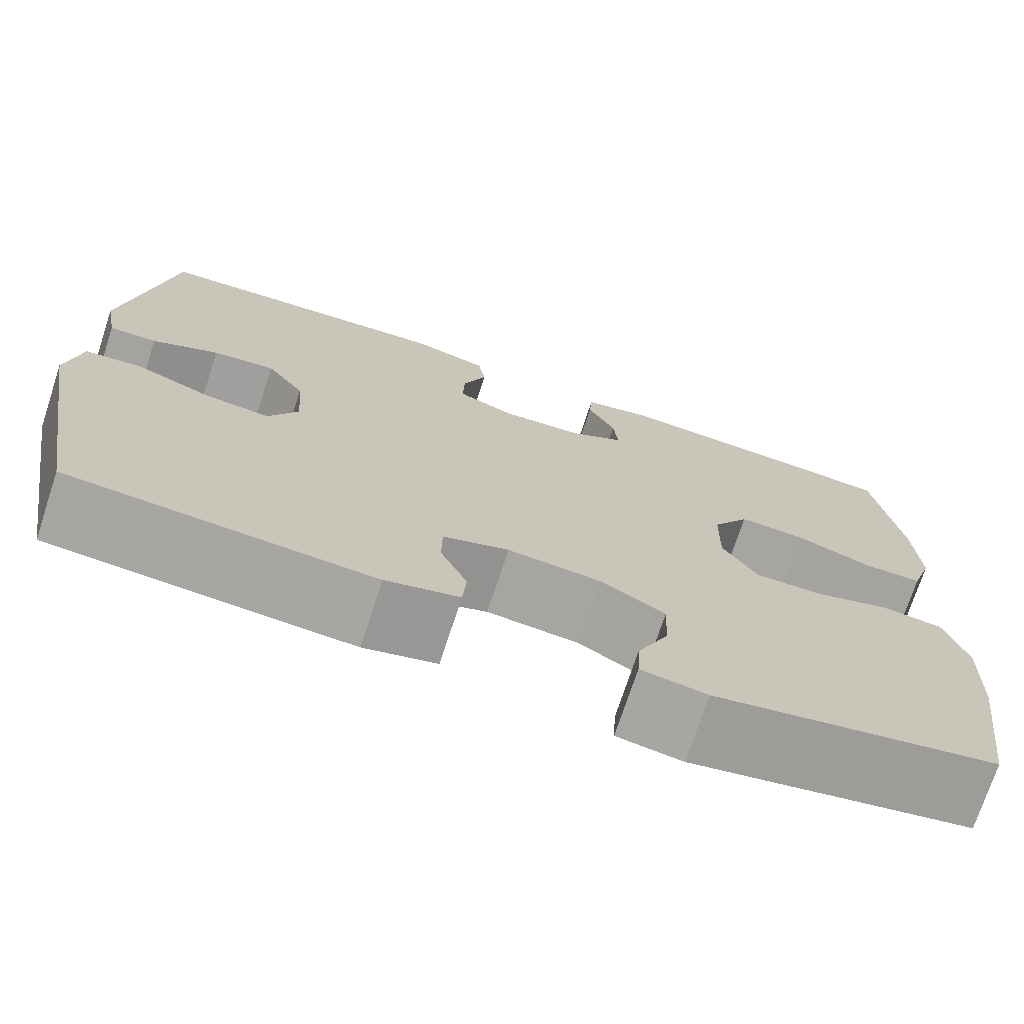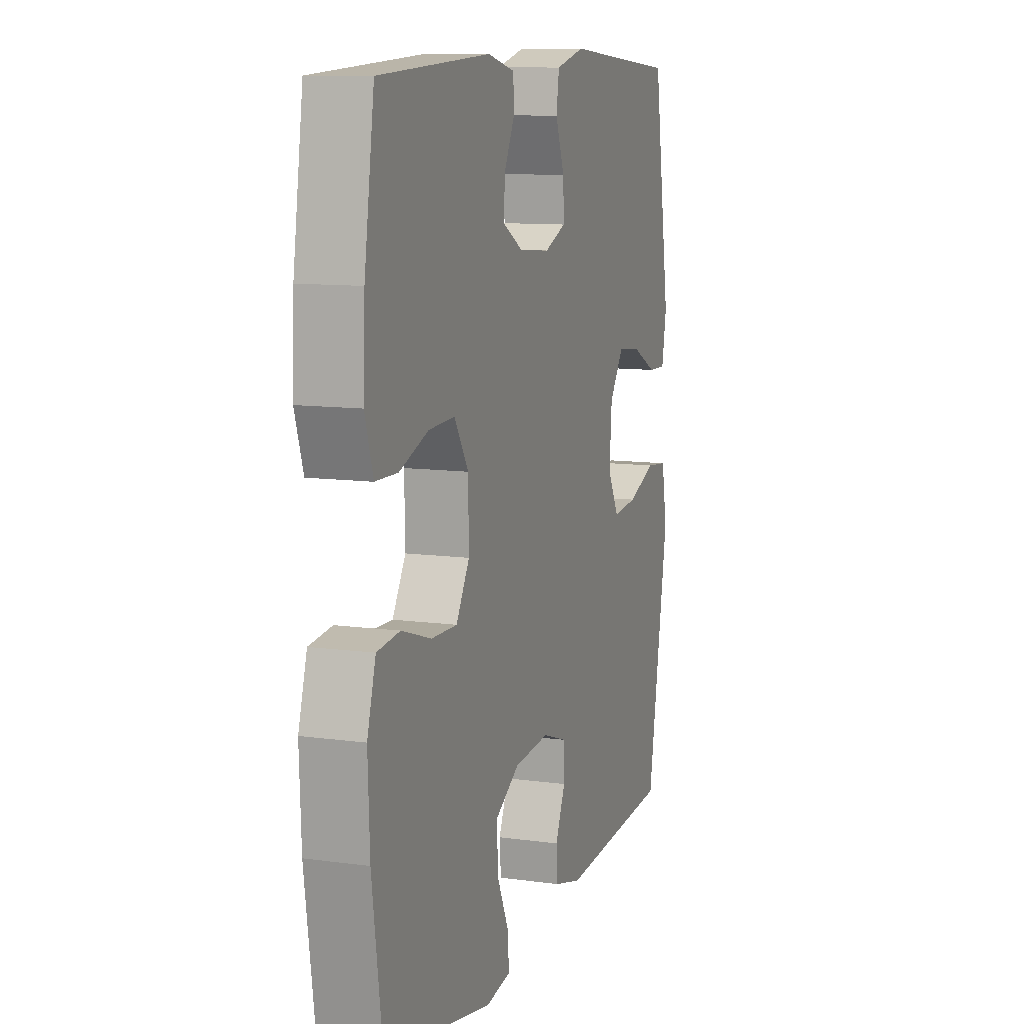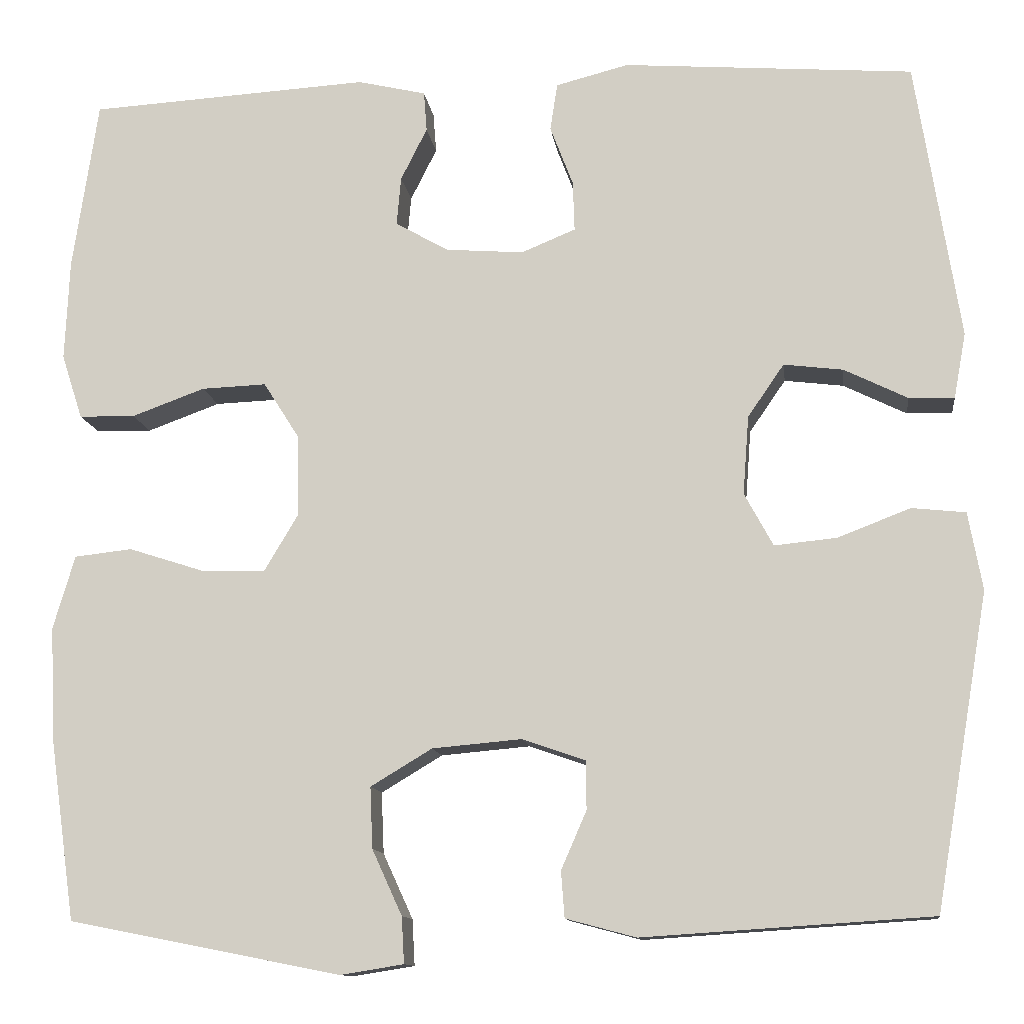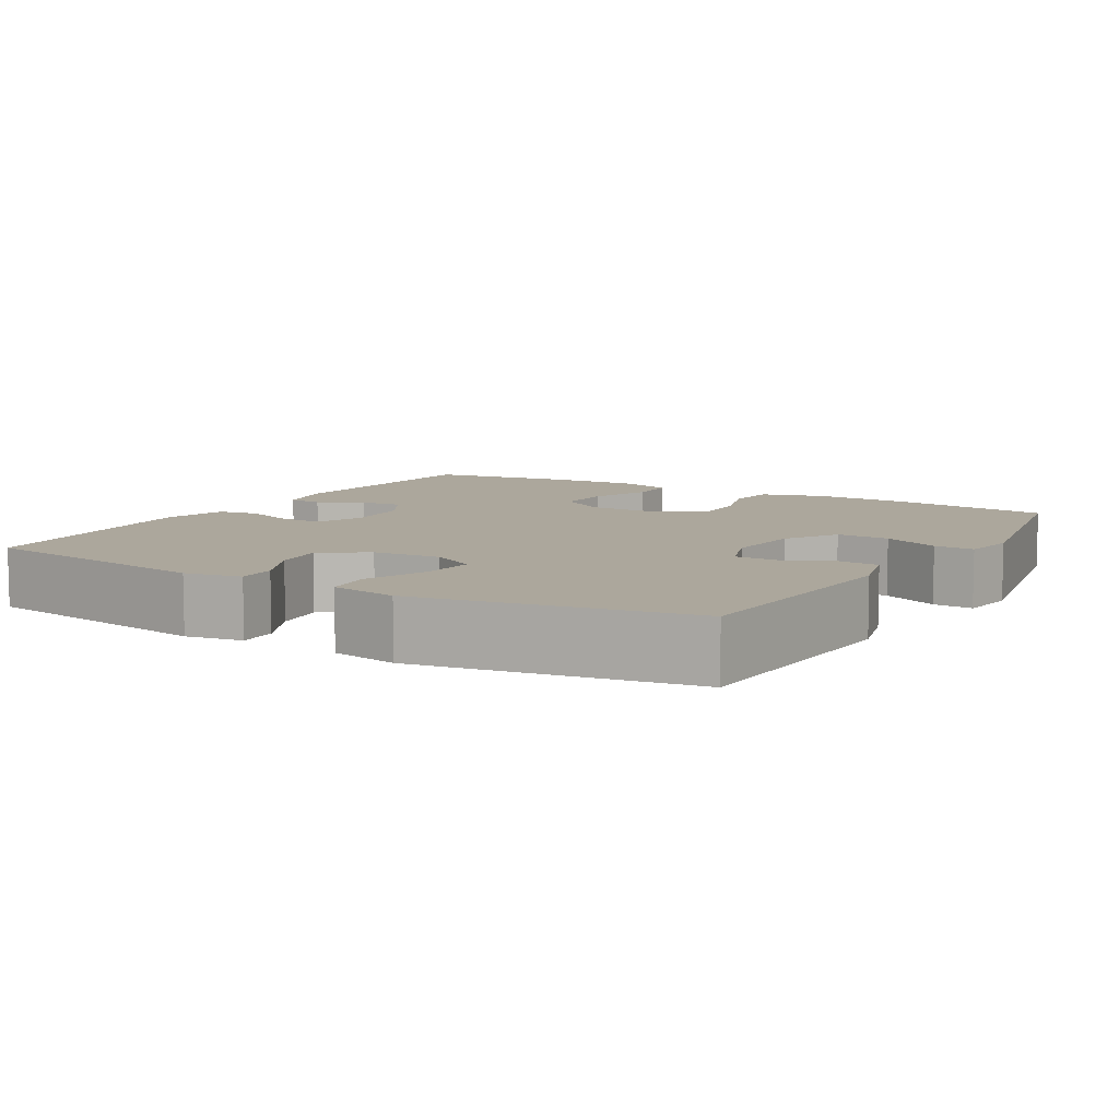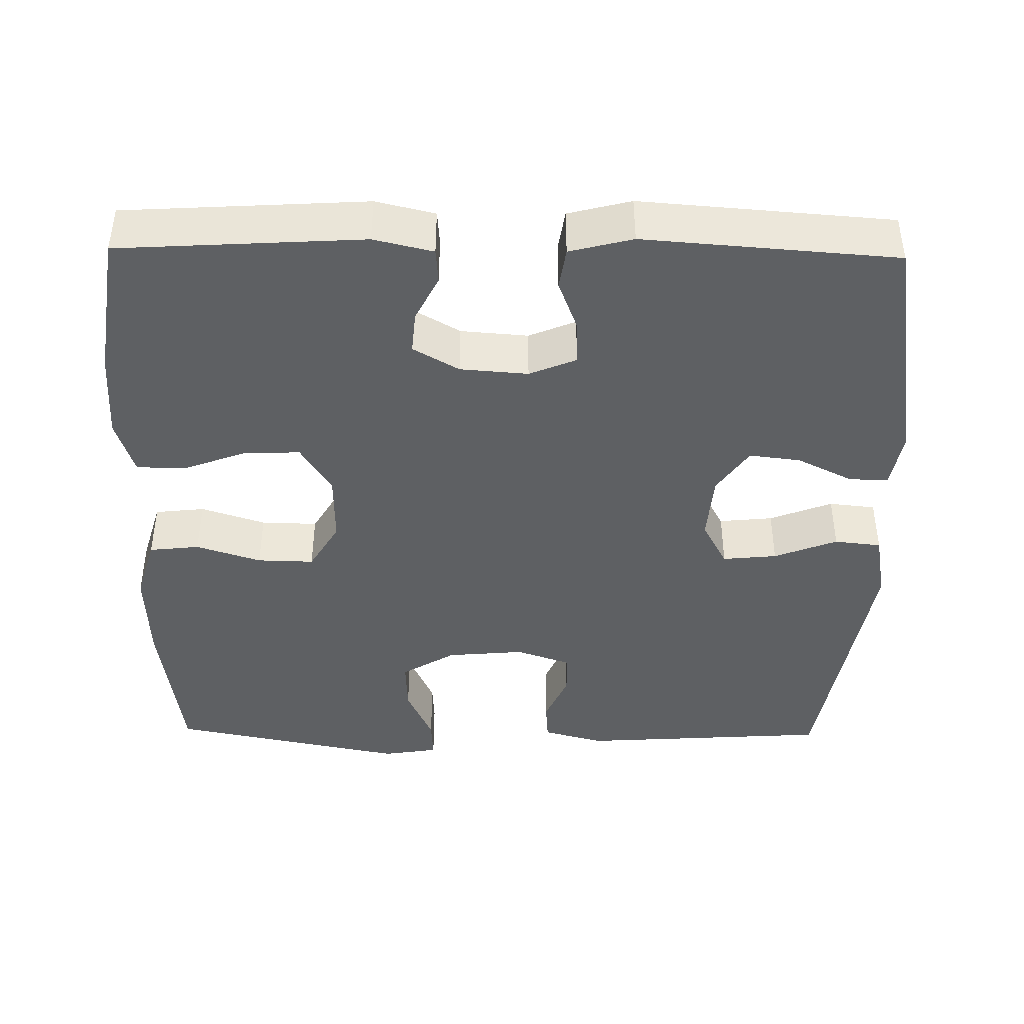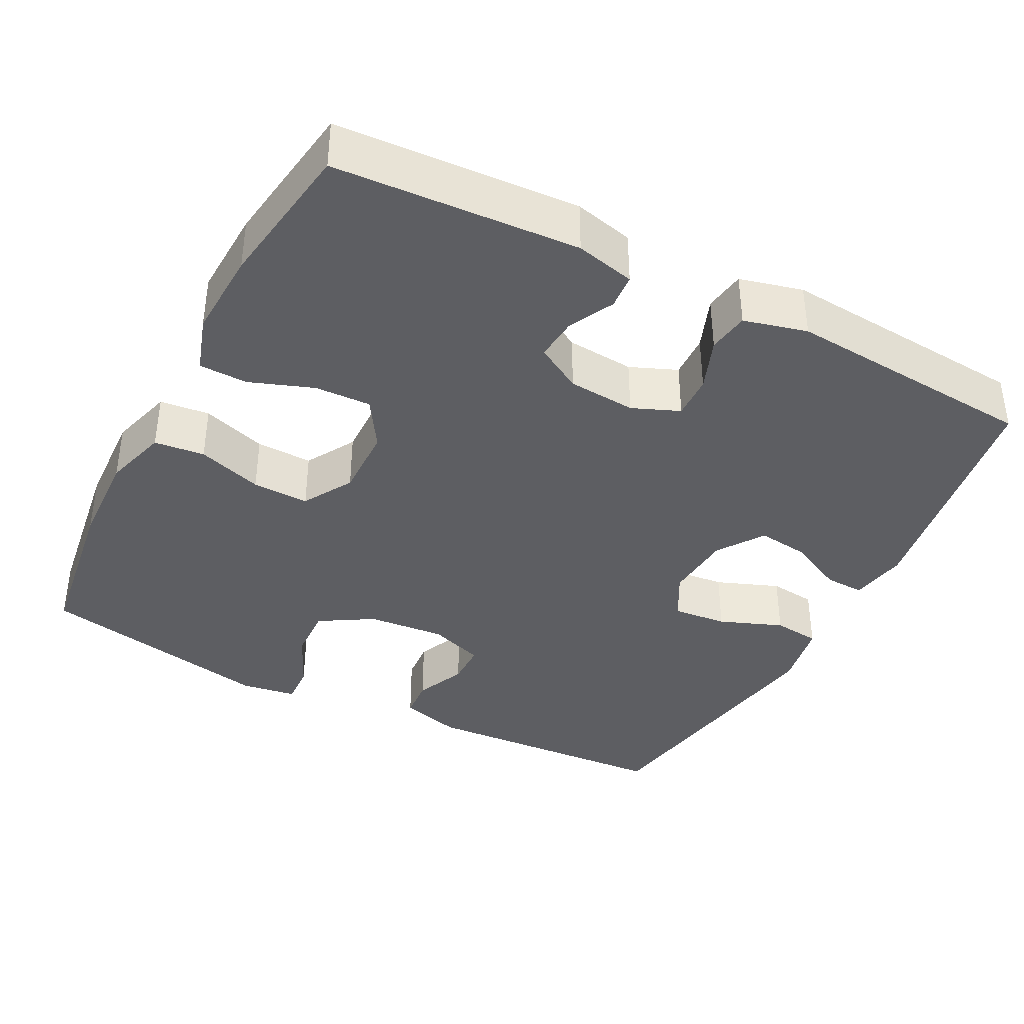
<metadata>
{"format":"obj","ext":"obj","renderer":"f3d","projection":"perspective","resolution":1024,"background":"white","views":[{"elev":-73.2,"azim":161.8,"up":"+Z"},{"elev":10.5,"azim":-70.9,"up":"+Z"},{"elev":-11.8,"azim":7.2,"up":"+Z"},{"elev":8.3,"azim":120.6,"up":"+Y"},{"elev":-42.7,"azim":-0.9,"up":"+Y"},{"elev":-38.8,"azim":-27.4,"up":"+Y"}]}
</metadata>
<code>
o path4010
v 0.1507 0.0375 0.5311
v 0.06522 0.0375 0.5092
v 0.05669 0.0375 0.4534
v 0.08364 0.0375 0.3829
v 0.08564 0.0375 0.324
v 0.02191 0.0375 0.2977
v -0.06977 0.0375 0.3047
v -0.132 0.0375 0.3403
v -0.127 0.0375 0.3975
v -0.0959 0.0375 0.4594
v -0.0995 0.0375 0.5067
v -0.1797 0.0375 0.5254
v -0.5096 0.0375 0.5054
v -0.5392 0.0375 0.3057
v -0.5446 0.0375 0.1867
v -0.52 0.0375 0.1104
v -0.4541 0.0375 0.1091
v -0.3682 0.0375 0.1405
v -0.2919 0.0375 0.1436
v -0.2499 0.0375 0.07741
v -0.2481 0.0375 -0.01874
v -0.2875 0.0375 -0.08549
v -0.3641 0.0375 -0.08373
v -0.452 0.0375 -0.0555
v -0.5199 0.0375 -0.06312
v -0.5453 0.0375 -0.1495
v -0.54 0.0375 -0.2797
v -0.5096 0.0375 -0.4965
v -0.1894 0.0375 -0.5594
v -0.1151 0.0375 -0.5474
v -0.1181 0.0375 -0.4931
v -0.1533 0.0375 -0.416
v -0.1564 0.0375 -0.344
v -0.08409 0.0375 -0.3005
v 0.02109 0.0375 -0.2911
v 0.09525 0.0375 -0.3167
v 0.09587 0.0375 -0.374
v 0.06598 0.0375 -0.4424
v 0.06998 0.0375 -0.4967
v 0.1526 0.0375 -0.5187
v 0.4921 0.0375 -0.4965
v 0.555 0.0375 -0.1276
v 0.5384 0.0375 -0.03629
v 0.4751 0.0375 -0.0295
v 0.3897 0.0375 -0.06242
v 0.3164 0.0375 -0.06982
v 0.2825 0.0375 -0.007416
v 0.2895 0.0375 0.0851
v 0.3322 0.0375 0.1471
v 0.402 0.0375 0.1385
v 0.4765 0.0375 0.1018
v 0.5299 0.0375 0.1002
v 0.544 0.0375 0.1774
v 0.4921 0.0375 0.5054
v 0.1507 -0.0375 0.5311
v 0.06522 -0.0375 0.5092
v 0.05669 -0.0375 0.4534
v 0.08364 -0.0375 0.3829
v 0.08564 -0.0375 0.324
v 0.02191 -0.0375 0.2977
v -0.06977 -0.0375 0.3047
v -0.132 -0.0375 0.3403
v -0.127 -0.0375 0.3975
v -0.0959 -0.0375 0.4594
v -0.0995 -0.0375 0.5067
v -0.1797 -0.0375 0.5254
v -0.5096 -0.0375 0.5054
v -0.5392 -0.0375 0.3057
v -0.5446 -0.0375 0.1867
v -0.52 -0.0375 0.1104
v -0.4541 -0.0375 0.1091
v -0.3682 -0.0375 0.1405
v -0.2919 -0.0375 0.1436
v -0.2499 -0.0375 0.07741
v -0.2481 -0.0375 -0.01874
v -0.2875 -0.0375 -0.08549
v -0.3641 -0.0375 -0.08373
v -0.452 -0.0375 -0.0555
v -0.5199 -0.0375 -0.06312
v -0.5453 -0.0375 -0.1495
v -0.54 -0.0375 -0.2797
v -0.5096 -0.0375 -0.4965
v -0.1894 -0.0375 -0.5594
v -0.1151 -0.0375 -0.5474
v -0.1181 -0.0375 -0.4931
v -0.1533 -0.0375 -0.416
v -0.1564 -0.0375 -0.344
v -0.08409 -0.0375 -0.3005
v 0.02109 -0.0375 -0.2911
v 0.09525 -0.0375 -0.3167
v 0.09587 -0.0375 -0.374
v 0.06598 -0.0375 -0.4424
v 0.06998 -0.0375 -0.4967
v 0.1526 -0.0375 -0.5187
v 0.4921 -0.0375 -0.4965
v 0.555 -0.0375 -0.1276
v 0.5384 -0.0375 -0.03629
v 0.4751 -0.0375 -0.0295
v 0.3897 -0.0375 -0.06242
v 0.3164 -0.0375 -0.06982
v 0.2825 -0.0375 -0.007416
v 0.2895 -0.0375 0.0851
v 0.3322 -0.0375 0.1471
v 0.402 -0.0375 0.1385
v 0.4765 -0.0375 0.1018
v 0.5299 -0.0375 0.1002
v 0.544 -0.0375 0.1774
v 0.4921 -0.0375 0.5054
v -0.5199 0.0375 -0.06312
v -0.5199 0.0375 -0.06312
v -0.5453 0.0375 -0.1495
v -0.54 0.0375 -0.2797
v -0.5392 0.0375 0.3057
v -0.5446 0.0375 0.1867
v -0.52 0.0375 0.1104
v -0.52 0.0375 0.1104
v -0.5096 0.0375 0.5054
v -0.5096 0.0375 0.5054
v -0.4541 0.0375 0.1091
v -0.452 0.0375 -0.0555
v -0.5096 0.0375 -0.4965
v -0.5096 0.0375 -0.4965
v -0.3682 0.0375 0.1405
v -0.3641 0.0375 -0.08373
v -0.2919 0.0375 0.1436
v -0.2875 0.0375 -0.08549
v -0.2875 0.0375 -0.08549
v -0.1894 0.0375 -0.5594
v -0.1797 0.0375 0.5254
v -0.2499 0.0375 0.07741
v -0.2481 0.0375 -0.01874
v -0.1533 0.0375 -0.416
v -0.1564 0.0375 -0.344
v -0.1564 0.0375 -0.344
v -0.1151 0.0375 -0.5474
v -0.1151 0.0375 -0.5474
v -0.0995 0.0375 0.5067
v -0.0995 0.0375 0.5067
v -0.132 0.0375 0.3403
v -0.132 0.0375 0.3403
v -0.127 0.0375 0.3975
v -0.08409 0.0375 -0.3005
v -0.1181 0.0375 -0.4931
v -0.06977 0.0375 0.3047
v -0.0959 0.0375 0.4594
v 0.02109 0.0375 -0.2911
v 0.02191 0.0375 0.2977
v 0.09525 0.0375 -0.3167
v 0.09525 0.0375 -0.3167
v 0.08564 0.0375 0.324
v 0.08564 0.0375 0.324
v 0.06522 0.0375 0.5092
v 0.06522 0.0375 0.5092
v 0.05669 0.0375 0.4534
v 0.08364 0.0375 0.3829
v 0.1507 0.0375 0.5311
v 0.09587 0.0375 -0.374
v 0.06598 0.0375 -0.4424
v 0.06998 0.0375 -0.4967
v 0.06998 0.0375 -0.4967
v 0.1526 0.0375 -0.5187
v 0.2825 0.0375 -0.007416
v 0.2895 0.0375 0.0851
v 0.3164 0.0375 -0.06982
v 0.3164 0.0375 -0.06982
v 0.3322 0.0375 0.1471
v 0.3322 0.0375 0.1471
v 0.3897 0.0375 -0.06242
v 0.402 0.0375 0.1385
v 0.4751 0.0375 -0.0295
v 0.4765 0.0375 0.1018
v 0.4921 0.0375 0.5054
v 0.4921 0.0375 0.5054
v 0.4921 0.0375 -0.4965
v 0.4921 0.0375 -0.4965
v 0.5384 0.0375 -0.03629
v 0.5384 0.0375 -0.03629
v 0.5299 0.0375 0.1002
v 0.5299 0.0375 0.1002
v 0.544 0.0375 0.1774
v 0.555 0.0375 -0.1276
v -0.5199 -0.0375 -0.06312
v -0.5199 -0.0375 -0.06312
v -0.5453 -0.0375 -0.1495
v -0.54 -0.0375 -0.2797
v -0.5392 -0.0375 0.3057
v -0.5446 -0.0375 0.1867
v -0.52 -0.0375 0.1104
v -0.52 -0.0375 0.1104
v -0.5096 -0.0375 0.5054
v -0.5096 -0.0375 0.5054
v -0.4541 -0.0375 0.1091
v -0.452 -0.0375 -0.0555
v -0.5096 -0.0375 -0.4965
v -0.5096 -0.0375 -0.4965
v -0.3682 -0.0375 0.1405
v -0.3641 -0.0375 -0.08373
v -0.2919 -0.0375 0.1436
v -0.2875 -0.0375 -0.08549
v -0.2875 -0.0375 -0.08549
v -0.1894 -0.0375 -0.5594
v -0.1797 -0.0375 0.5254
v -0.2499 -0.0375 0.07741
v -0.2481 -0.0375 -0.01874
v -0.1533 -0.0375 -0.416
v -0.1564 -0.0375 -0.344
v -0.1564 -0.0375 -0.344
v -0.1151 -0.0375 -0.5474
v -0.1151 -0.0375 -0.5474
v -0.0995 -0.0375 0.5067
v -0.0995 -0.0375 0.5067
v -0.132 -0.0375 0.3403
v -0.132 -0.0375 0.3403
v -0.127 -0.0375 0.3975
v -0.08409 -0.0375 -0.3005
v -0.1181 -0.0375 -0.4931
v -0.06977 -0.0375 0.3047
v -0.0959 -0.0375 0.4594
v 0.02109 -0.0375 -0.2911
v 0.02191 -0.0375 0.2977
v 0.09525 -0.0375 -0.3167
v 0.09525 -0.0375 -0.3167
v 0.08564 -0.0375 0.324
v 0.08564 -0.0375 0.324
v 0.06522 -0.0375 0.5092
v 0.06522 -0.0375 0.5092
v 0.05669 -0.0375 0.4534
v 0.08364 -0.0375 0.3829
v 0.1507 -0.0375 0.5311
v 0.09587 -0.0375 -0.374
v 0.06598 -0.0375 -0.4424
v 0.06998 -0.0375 -0.4967
v 0.06998 -0.0375 -0.4967
v 0.1526 -0.0375 -0.5187
v 0.2825 -0.0375 -0.007416
v 0.2895 -0.0375 0.0851
v 0.3164 -0.0375 -0.06982
v 0.3164 -0.0375 -0.06982
v 0.3322 -0.0375 0.1471
v 0.3322 -0.0375 0.1471
v 0.3897 -0.0375 -0.06242
v 0.402 -0.0375 0.1385
v 0.4751 -0.0375 -0.0295
v 0.4765 -0.0375 0.1018
v 0.4921 -0.0375 0.5054
v 0.4921 -0.0375 0.5054
v 0.4921 -0.0375 -0.4965
v 0.4921 -0.0375 -0.4965
v 0.5384 -0.0375 -0.03629
v 0.5384 -0.0375 -0.03629
v 0.5299 -0.0375 0.1002
v 0.5299 -0.0375 0.1002
v 0.544 -0.0375 0.1774
v 0.555 -0.0375 -0.1276
f 236 220 235
f 196 187 192
f 212 186 198
f 247 230 234
f 235 204 219
f 247 237 221
f 185 197 184
f 187 196 186
f 192 187 188
f 237 235 221
f 236 223 220
f 241 237 247
f 202 212 214
f 251 253 244
f 223 239 228
f 244 253 242
f 186 212 190
f 235 220 204
f 220 203 204
f 239 223 236
f 249 243 254
f 203 217 198
f 254 241 247
f 202 218 210
f 190 212 202
f 230 231 234
f 234 231 232
f 216 201 208
f 201 205 194
f 205 201 216
f 194 206 185
f 220 217 203
f 198 186 196
f 228 239 229
f 229 239 245
f 215 199 206
f 214 218 202
f 253 245 242
f 204 199 215
f 227 229 225
f 197 206 199
f 219 204 215
f 247 221 230
f 242 245 239
f 217 212 198
f 228 229 227
f 185 206 197
f 197 193 184
f 184 193 182
f 241 254 243
f 221 235 219
f 205 206 194
f 110 26 80 183
f 26 27 81 80
f 14 15 69 68
f 15 116 189 69
f 118 14 68 191
f 16 17 71 70
f 24 25 79 78
f 27 122 195 81
f 17 18 72 71
f 23 24 78 77
f 18 19 73 72
f 127 23 77 200
f 28 29 83 82
f 12 13 67 66
f 19 20 74 73
f 21 22 76 75
f 20 21 75 74
f 32 134 207 86
f 29 136 209 83
f 138 12 66 211
f 140 9 63 213
f 33 34 88 87
f 31 32 86 85
f 30 31 85 84
f 7 8 62 61
f 10 11 65 64
f 9 10 64 63
f 34 35 89 88
f 6 7 61 60
f 35 149 222 89
f 151 6 60 224
f 153 3 57 226
f 3 4 58 57
f 1 2 56 55
f 37 38 92 91
f 38 160 233 92
f 39 40 94 93
f 4 5 59 58
f 36 37 91 90
f 47 48 102 101
f 165 47 101 238
f 48 167 240 102
f 45 46 100 99
f 49 50 104 103
f 44 45 99 98
f 50 51 105 104
f 173 1 55 246
f 40 175 248 94
f 177 44 98 250
f 51 179 252 105
f 53 54 108 107
f 52 53 107 106
f 42 43 97 96
f 41 42 96 95
f 163 162 147
f 123 119 114
f 139 125 113
f 174 161 157
f 162 146 131
f 174 148 164
f 112 111 124
f 114 113 123
f 119 115 114
f 164 148 162
f 163 147 150
f 168 174 164
f 129 141 139
f 178 171 180
f 150 155 166
f 171 169 180
f 113 117 139
f 162 131 147
f 147 131 130
f 166 163 150
f 176 181 170
f 130 125 144
f 181 174 168
f 129 137 145
f 117 129 139
f 157 161 158
f 161 159 158
f 143 135 128
f 128 121 132
f 132 143 128
f 121 112 133
f 147 130 144
f 125 123 113
f 155 156 166
f 156 172 166
f 142 133 126
f 141 129 145
f 180 169 172
f 131 142 126
f 154 152 156
f 124 126 133
f 146 142 131
f 174 157 148
f 169 166 172
f 144 125 139
f 155 154 156
f 112 124 133
f 124 111 120
f 111 109 120
f 168 170 181
f 148 146 162
f 132 121 133

</code>
